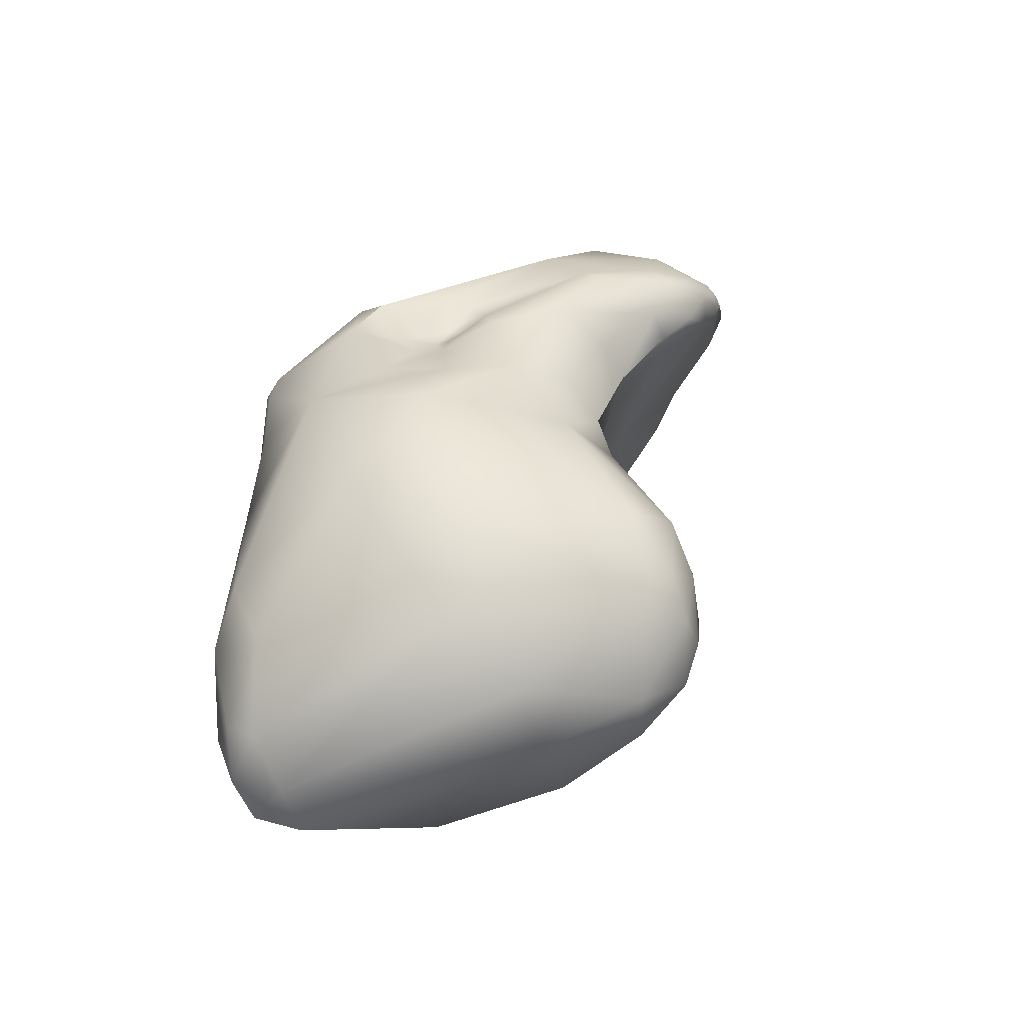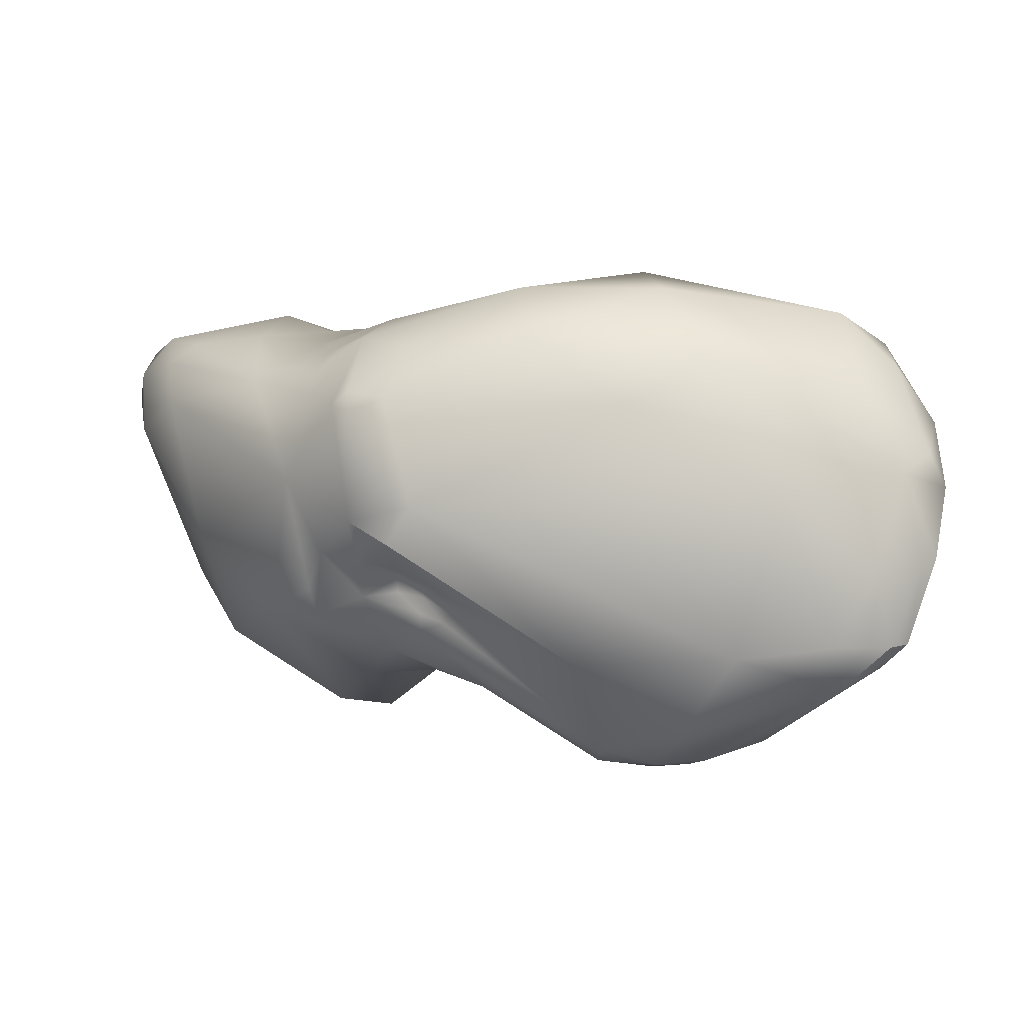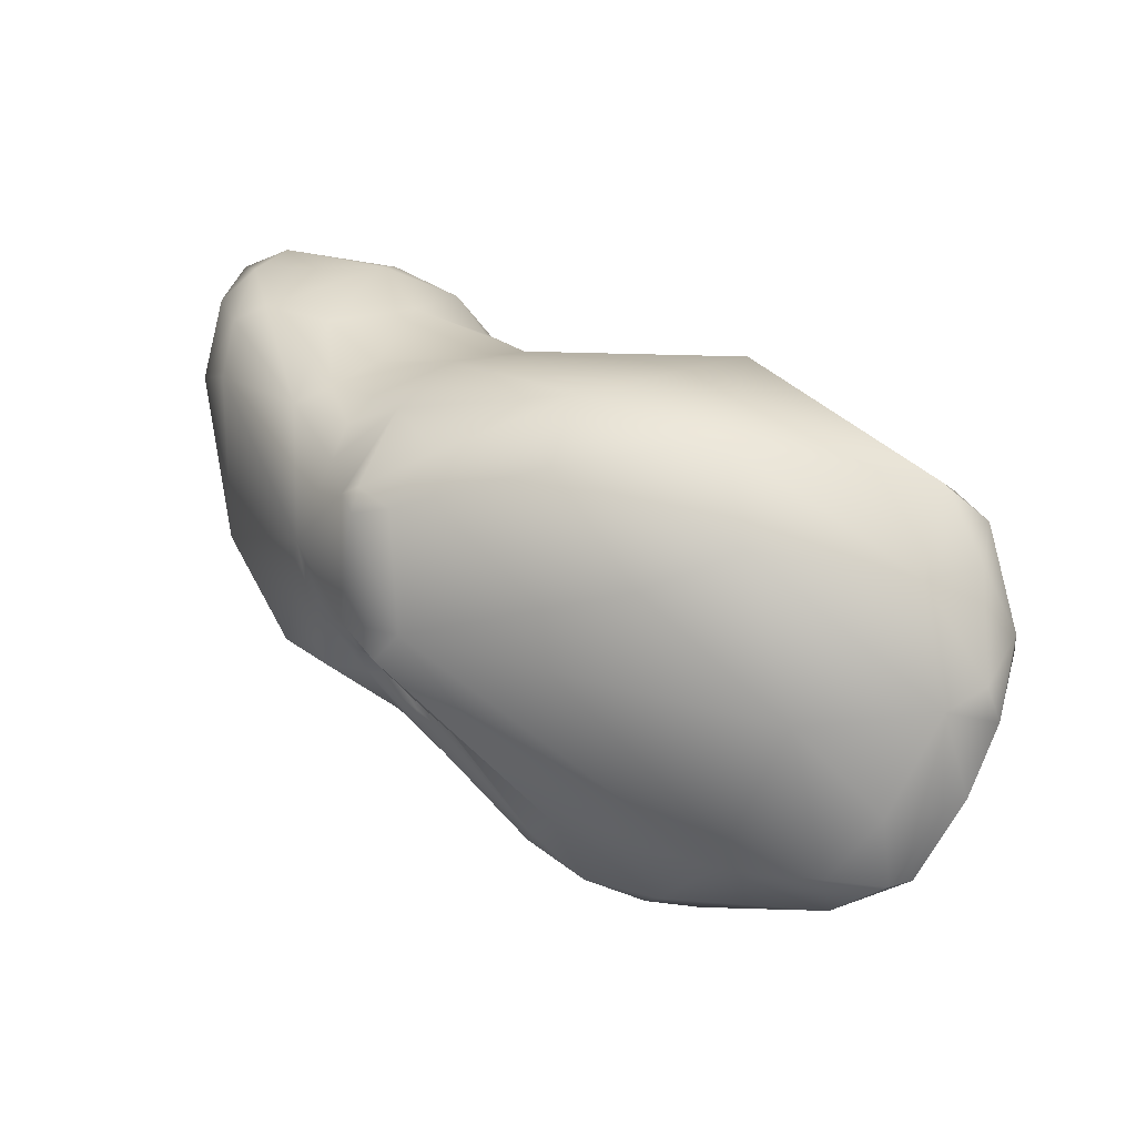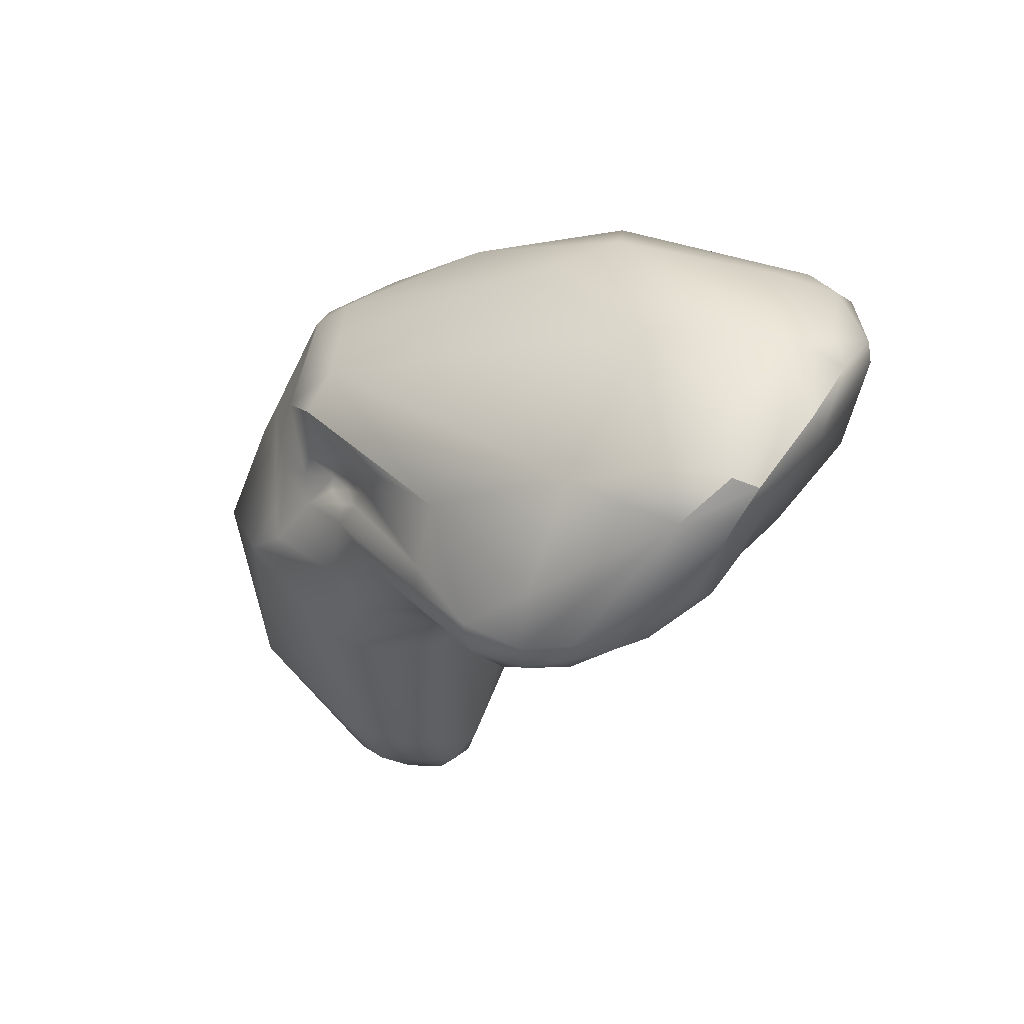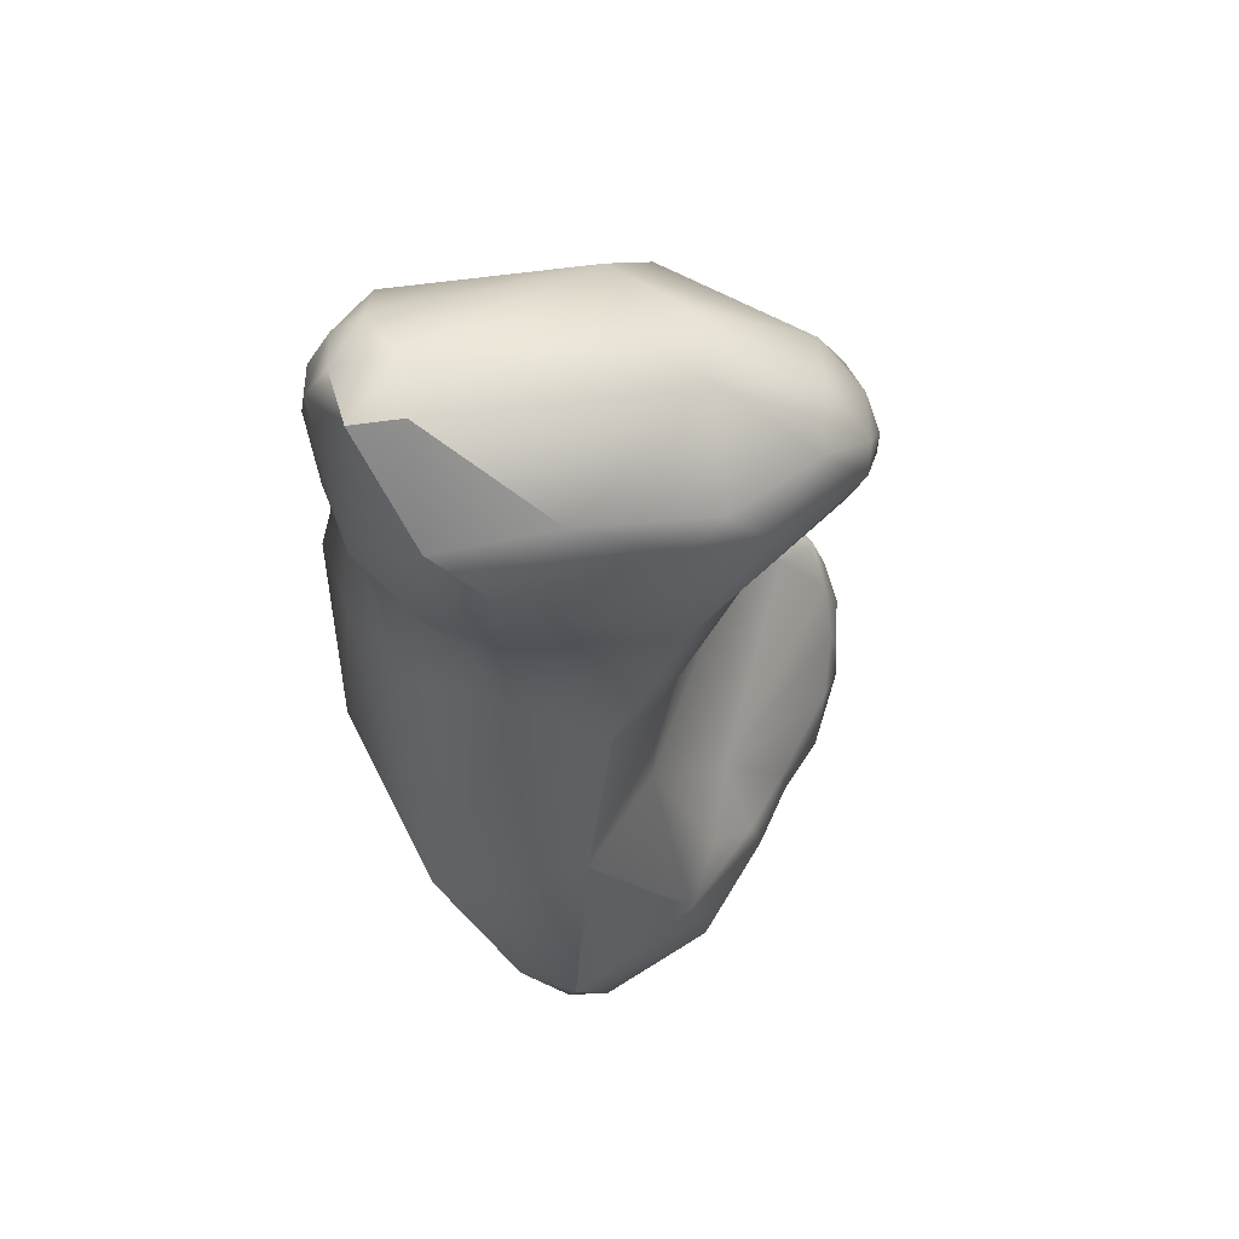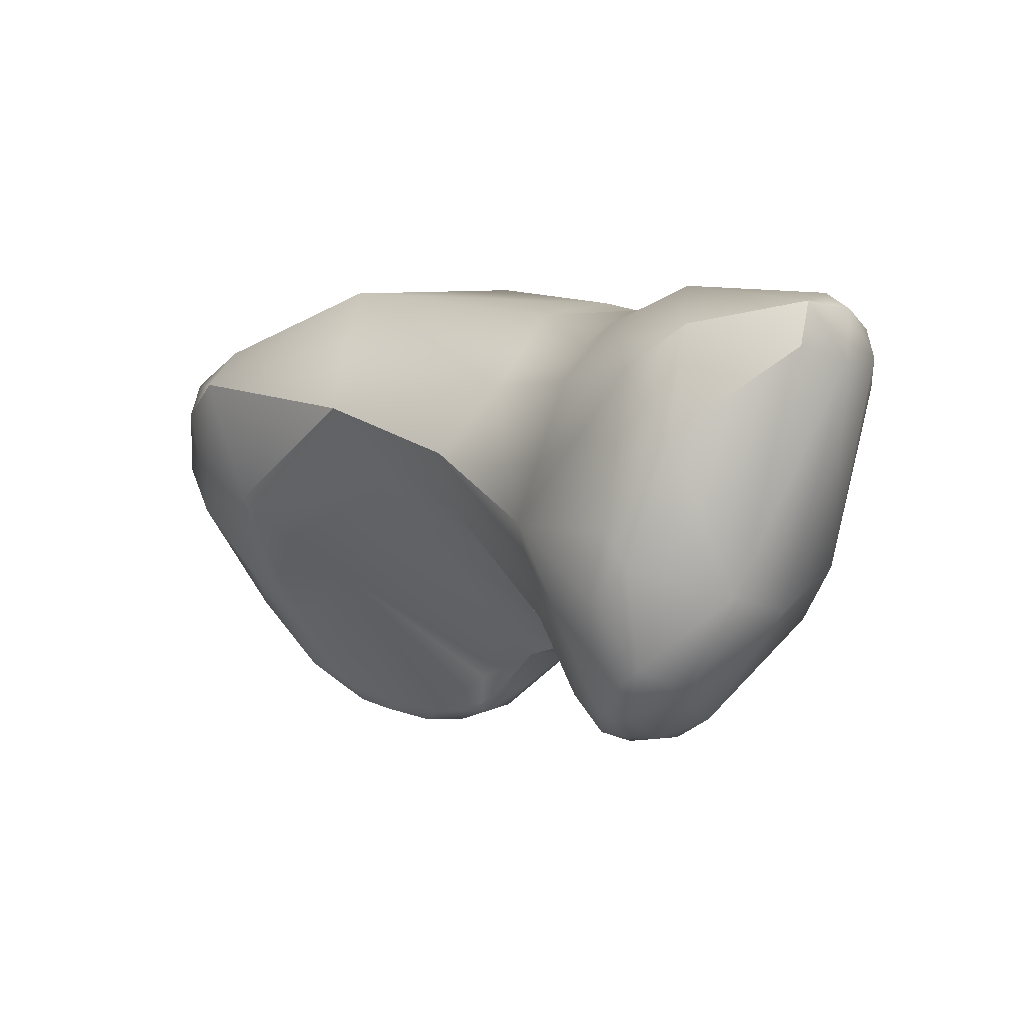
<metadata>
{"format":"obj","ext":"obj","renderer":"f3d","projection":"perspective","resolution":1024,"background":"white","views":[{"elev":7.8,"azim":118.7,"up":"+Y"},{"elev":32.5,"azim":-175.4,"up":"+Z"},{"elev":53.6,"azim":-160.2,"up":"+Z"},{"elev":-1.3,"azim":-147.6,"up":"+Z"},{"elev":-54.7,"azim":111.7,"up":"+Y"},{"elev":-21.3,"azim":22.9,"up":"+Z"}]}
</metadata>
<code>
v 250.8 -118.4 809.5
v 251 -119.8 809.4
v 250.8 -120 808.4
v 249.7 -117.8 808.2
v 249.6 -117.8 807.6
v 249.9 -116.1 808.2
v 249.5 -115.8 807.3
v 250.1 -113.8 806.1
v 250.7 -115.1 808.1
v 250.9 -118.9 805.6
v 249.7 -114.9 805.6
v 249.7 -114.4 806
v 250.3 -114 804.2
v 250.4 -112.9 804.3
v 252.3 -119.9 810.3
v 252 -117.2 810
v 252 -120.9 808.8
v 253.9 -113.5 808.2
v 251.3 -113 806.3
v 253 -120.2 805.2
v 253.9 -119 804.2
v 250.9 -112.4 804.5
v 251 -112.9 803.5
v 252.1 -111.9 803.4
v 252.3 -111.9 804.7
v 252.1 -117.3 803.6
v 252.9 -117.8 803.5
v 252.3 -115.7 802.7
v 252.5 -114.5 801.7
v 253 -116.1 802.6
v 252.5 -113.5 801.7
v 255.9 -115.9 811
v 254.8 -117.4 803.6
v 254.9 -111.5 804.5
v 253.9 -114.4 801
v 253.9 -112.8 800.9
v 253.8 -113.6 800.6
v 254.5 -113.2 800.3
v 255.1 -113.7 800.3
v 255.4 -112.9 800.1
v 255.4 -112.6 800.4
v 255.8 -113.2 799.9
v 255.9 -112.8 800
v 257.7 -122.1 810.2
v 257.1 -118.2 811.7
v 258 -114.6 810.1
v 257.4 -122.9 806.3
v 257.9 -121 804.4
v 259 -111.7 804
v 258.3 -114.4 800.6
v 258.7 -114 800.3
v 256.2 -111.8 801.7
v 256.6 -113.6 799.9
v 256.7 -112.3 800.3
v 256.9 -112.8 799.8
v 258 -113.8 800
v 258 -113.4 799.8
v 258.3 -112 801
v 258.3 -112.4 800.3
v 260.9 -118.7 811.3
v 260.8 -116.6 811.2
v 260.7 -122.9 804.3
v 260.6 -122 803.2
v 261.6 -117.4 801.2
v 259.6 -116 801.6
v 260.2 -115 800.9
v 261 -114.1 801.2
v 259.1 -113.3 800.4
v 259.7 -112.1 802.4
v 259.8 -112.2 801.8
v 261.5 -113.1 802.1
v 264.7 -120.2 809.4
v 265.2 -117.8 810.1
v 263.7 -116.6 810.5
v 264.3 -115.2 809.7
v 263.4 -121.9 808.5
v 262.8 -112.9 805.3
v 263.4 -113.2 807.7
v 264 -113 806.6
v 264.6 -113.9 805.4
v 265 -124.5 805.1
v 265.4 -124 806.3
v 262.7 -123.3 805.8
v 262.3 -113 804.7
v 262.4 -113.2 804.4
v 262.6 -113.2 804
v 263.2 -113.7 804.9
v 263.2 -113.7 804.5
v 263.2 -113.5 804.1
v 263.9 -114 804.9
v 263.3 -113.4 803.6
v 263.9 -113.8 805.3
v 263.9 -113.9 804.5
v 262.3 -117.9 800.5
v 262.1 -116.1 800.7
v 263 -114.9 801.2
v 264.2 -114.5 802.2
v 263.5 -124 801.5
v 263 -121.3 799.8
v 263.2 -116.9 799.8
v 264.1 -121.6 797.4
v 264.6 -121.1 796.5
v 264.2 -119.5 797.2
v 266.2 -118.8 809
v 266.5 -117.7 809.1
v 265.3 -115.6 809.7
v 265.2 -115.1 809.3
v 265.7 -115.5 809.3
v 266.5 -116.7 808.9
v 267.1 -123.2 807.4
v 266.9 -120.4 808.4
v 267.6 -119.2 808.5
v 267 -115.4 807
v 265.1 -113.6 806.9
v 266.6 -125 806.2
v 268.5 -124.6 807.1
v 265 -114.1 804.9
v 264.9 -114.1 804.1
v 266 -114.6 805.2
v 266.4 -114.6 804
v 266.2 -114.5 803.2
v 267.4 -126.3 804.2
v 265.1 -115.9 800.2
v 266.5 -125.6 800.2
v 266.9 -125.2 799.3
v 265.7 -124.7 798.8
v 266.6 -123.7 797.2
v 267.5 -122.5 796.7
v 265.1 -122.5 796.7
v 265.3 -121.4 796.2
v 265.8 -122.4 796.3
v 266 -120.7 796.3
v 267.2 -119.8 796.9
v 264.9 -118.4 797.2
v 264.9 -119.7 796.6
v 266.3 -118 797.7
v 266.2 -119.5 796.6
v 268.7 -121.6 808
v 270.7 -121.9 807.5
v 268.4 -118.5 808.2
v 269 -126.4 805.1
v 269.9 -116.9 804
v 267.6 -115 802.9
v 268.5 -126.3 802.2
v 270 -122 798.9
v 269.4 -118.2 799.9
v 269.2 -123.7 798.8
v 271.5 -121.6 807
v 271.2 -120 806.6
v 272 -123.8 806.6
v 272 -125.7 805.5
v 272.7 -124.5 805.6
v 272.8 -123.1 805.7
v 272.6 -124.6 804.2
v 273 -123.2 804.8
v 272.3 -120.9 805.1
v 271.8 -125.8 804.2
v 270.8 -120.3 800.5
v 249.7 -114.4 806
v 250.4 -112.9 804.3
v 250.4 -112.9 804.3
v 252.3 -119.9 810.3
v 252 -120.9 808.8
v 250.9 -112.4 804.5
v 251 -112.9 803.5
v 254.5 -113.2 800.3
v 257.4 -122.9 806.3
v 257.4 -122.9 806.3
v 260.7 -122.9 804.3
v 260.2 -115 800.9
v 264 -113 806.6
v 262.1 -116.1 800.7
v 269 -126.4 805.1
v 272 -125.7 805.5
v 272 -125.7 805.5
v 271.8 -125.8 804.2
g grp1
f 2 15 1
f 5 3 4
f 4 3 2
f 2 1 4
f 17 2 3
f 17 162 2
f 1 6 4
f 4 7 5
f 4 6 7
f 5 7 11
f 11 10 5
f 6 9 7
f 5 10 3
f 12 9 8
f 12 7 9
f 8 14 12
f 22 14 8
f 8 19 22
f 163 3 10
f 163 10 20
f 10 11 26
f 26 20 10
f 11 13 26
f 7 159 11
f 160 11 159
f 160 13 11
f 161 164 24
f 161 24 23
f 13 160 165
f 15 16 1
f 16 15 45
f 45 32 16
f 45 15 44
f 6 1 16
f 9 6 16
f 32 9 16
f 162 17 44
f 44 17 47
f 8 9 19
f 18 19 9
f 22 19 25
f 25 19 18
f 18 34 25
f 48 20 21
f 27 20 26
f 20 27 21
f 21 27 33
f 30 33 27
f 25 24 22
f 23 24 36
f 34 24 25
f 26 13 28
f 30 27 26
f 26 28 30
f 165 29 13
f 31 29 165
f 13 29 28
f 29 31 37
f 30 28 29
f 29 37 35
f 29 35 30
f 23 36 31
f 45 44 60
f 18 9 32
f 78 18 46
f 34 18 78
f 167 163 20
f 168 20 48
f 21 33 48
f 49 52 34
f 52 24 34
f 30 35 33
f 31 36 37
f 36 38 37
f 40 38 36
f 35 37 39
f 39 37 166
f 33 35 39
f 41 40 36
f 42 39 166
f 38 40 42
f 41 36 24
f 33 39 53
f 39 42 53
f 52 54 24
f 54 41 24
f 54 43 41
f 40 41 43
f 40 43 42
f 45 61 32
f 18 32 46
f 61 46 32
f 60 61 45
f 75 78 46
f 47 83 44
f 34 78 49
f 83 47 62
f 169 168 63
f 168 48 63
f 48 33 65
f 50 65 33
f 56 50 53
f 50 56 51
f 33 53 50
f 55 43 54
f 53 42 55
f 42 43 55
f 49 58 52
f 58 54 52
f 56 53 57
f 57 53 55
f 58 59 54
f 59 55 54
f 56 57 51
f 59 57 55
f 57 68 51
f 68 57 59
f 72 60 44
f 61 75 46
f 60 74 61
f 74 75 61
f 83 76 44
f 49 69 58
f 84 49 77
f 84 69 49
f 69 91 70
f 169 63 98
f 99 98 63
f 95 64 65
f 48 64 63
f 48 65 64
f 63 64 94
f 94 64 95
f 66 50 51
f 68 170 51
f 65 50 66
f 67 68 71
f 67 170 68
f 65 66 95
f 170 67 172
f 71 68 59
f 70 58 69
f 59 58 70
f 71 59 70
f 60 73 74
f 60 72 73
f 106 74 73
f 106 75 74
f 106 107 75
f 107 78 75
f 44 76 72
f 76 111 72
f 79 77 49
f 77 92 87
f 49 78 171
f 79 92 77
f 171 78 114
f 79 80 92
f 114 80 79
f 78 107 114
f 81 82 83
f 76 82 110
f 98 122 81
f 76 83 82
f 85 86 69
f 85 69 84
f 77 87 84
f 87 85 84
f 87 88 85
f 88 86 85
f 86 91 69
f 86 88 89
f 86 89 91
f 90 87 92
f 87 90 88
f 93 89 88
f 93 88 90
f 70 91 71
f 117 118 90
f 90 118 93
f 89 93 118
f 89 118 91
f 91 97 71
f 80 117 90
f 80 90 92
f 114 117 80
f 98 83 62
f 81 83 98
f 96 67 71
f 67 96 172
f 96 123 172
f 97 96 71
f 124 98 126
f 98 99 101
f 63 94 99
f 94 95 100
f 123 100 172
f 94 101 99
f 101 94 103
f 94 100 103
f 100 123 134
f 129 126 98
f 103 102 101
f 101 129 98
f 102 103 135
f 129 101 102
f 100 134 103
f 103 134 135
f 104 73 72
f 105 109 73
f 73 104 105
f 104 112 105
f 140 109 105
f 73 108 106
f 108 107 106
f 108 114 107
f 109 108 73
f 109 113 108
f 76 110 111
f 111 110 138
f 116 138 110
f 72 111 104
f 104 111 112
f 112 140 105
f 140 113 109
f 108 113 114
f 119 114 113
f 81 115 82
f 110 115 116
f 115 110 82
f 115 81 122
f 141 115 122
f 141 116 115
f 113 120 119
f 119 117 114
f 118 97 91
f 119 118 117
f 119 121 118
f 120 121 119
f 121 120 143
f 121 97 118
f 143 97 121
f 120 113 143
f 124 144 122
f 122 144 173
f 98 124 122
f 96 97 123
f 143 123 97
f 136 123 143
f 144 124 125
f 124 126 125
f 123 136 134
f 147 125 127
f 127 125 126
f 126 129 127
f 127 129 131
f 127 131 128
f 127 128 147
f 131 129 130
f 129 102 130
f 135 130 102
f 132 131 130
f 132 130 135
f 128 131 132
f 132 135 137
f 137 136 133
f 133 132 137
f 134 137 135
f 136 137 134
f 150 139 116
f 139 138 116
f 138 112 111
f 139 140 138
f 138 140 112
f 140 149 113
f 151 116 141
f 116 151 150
f 142 143 113
f 149 142 113
f 157 173 144
f 157 174 173
f 147 176 144
f 147 144 125
f 145 154 147
f 128 133 145
f 146 158 133
f 158 145 133
f 146 136 143
f 133 136 146
f 142 146 143
f 128 145 147
f 132 133 128
f 150 148 139
f 148 149 140
f 139 148 140
f 156 149 148
f 148 150 153
f 156 148 153
f 152 150 151
f 154 152 175
f 154 175 176
f 150 152 153
f 152 154 155
f 153 152 155
f 156 153 155
f 158 156 155
f 142 156 158
f 142 149 156
f 176 147 154
f 158 155 154
f 158 146 142
f 145 158 154

</code>
